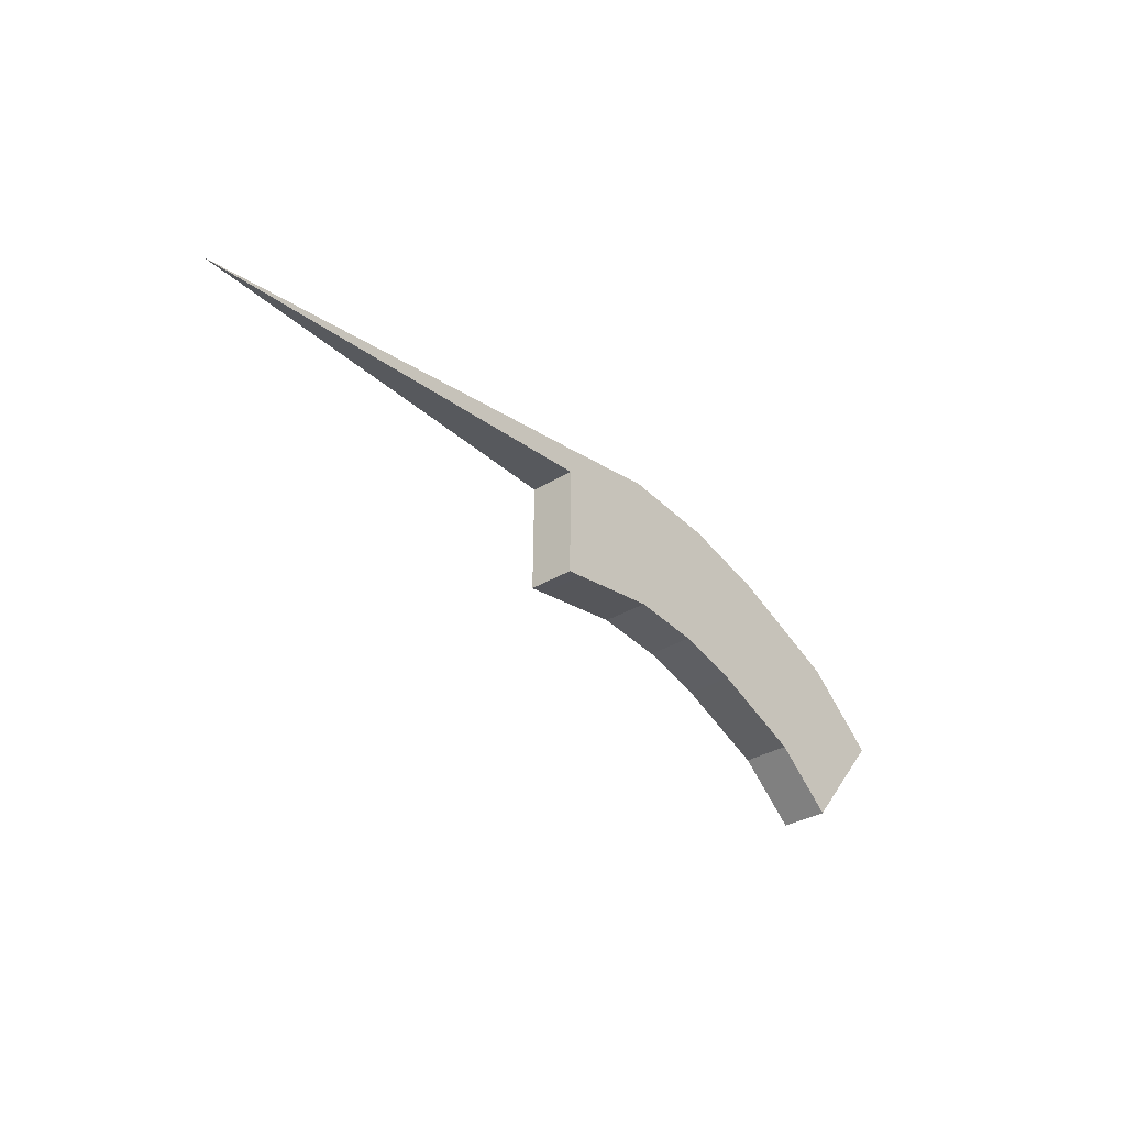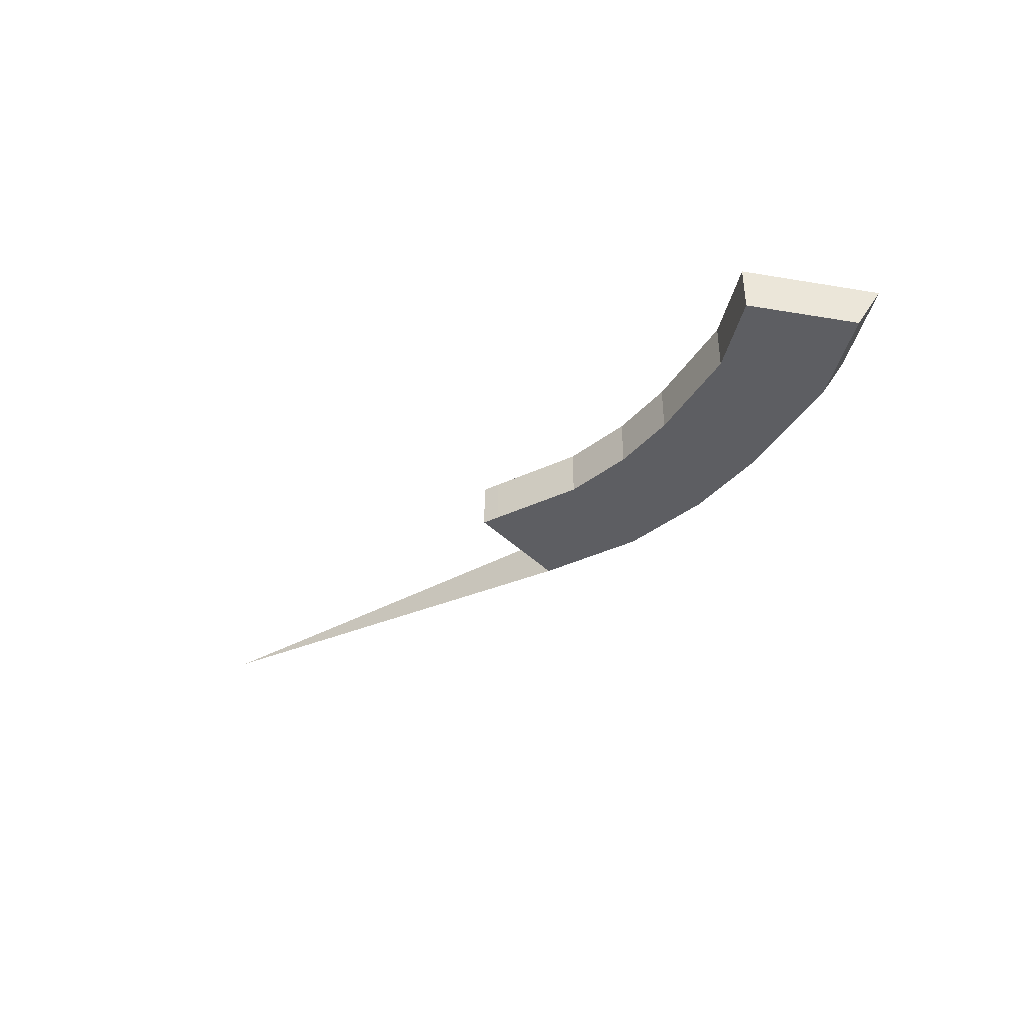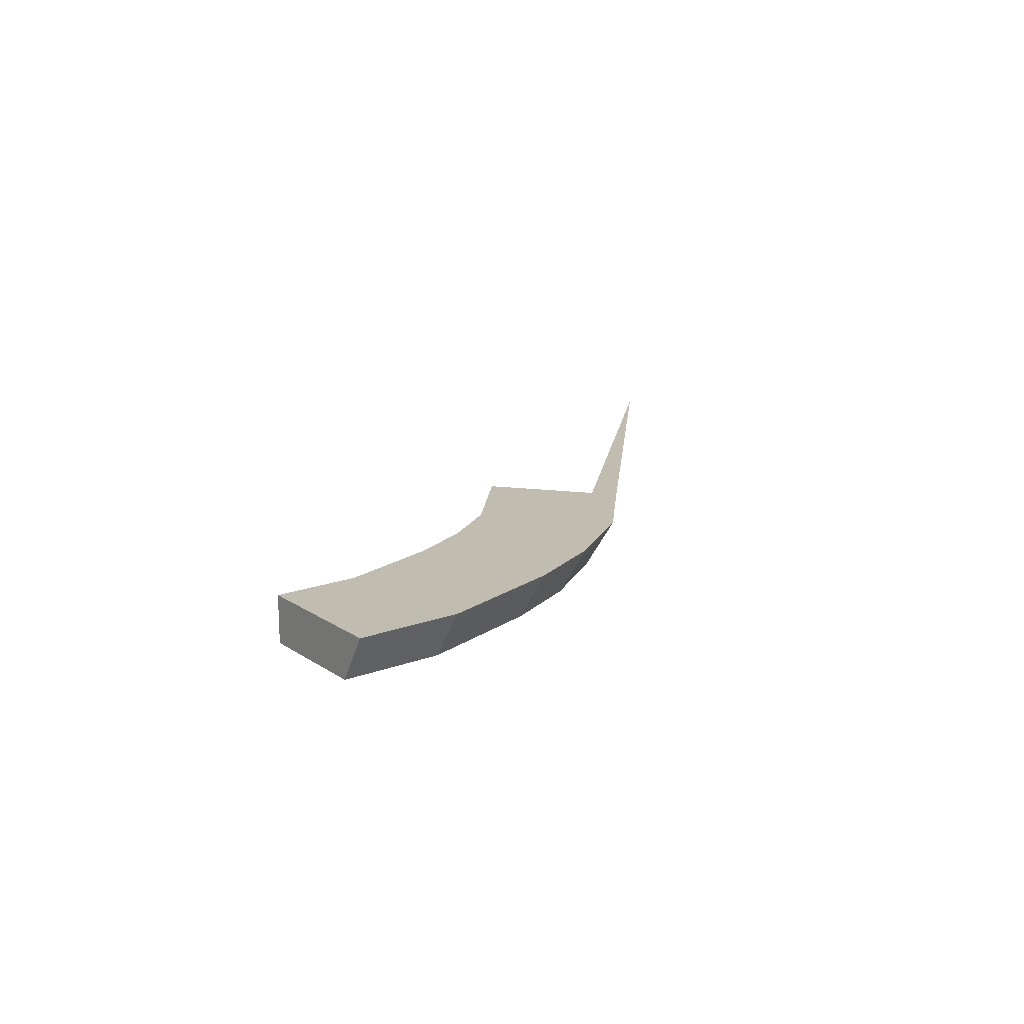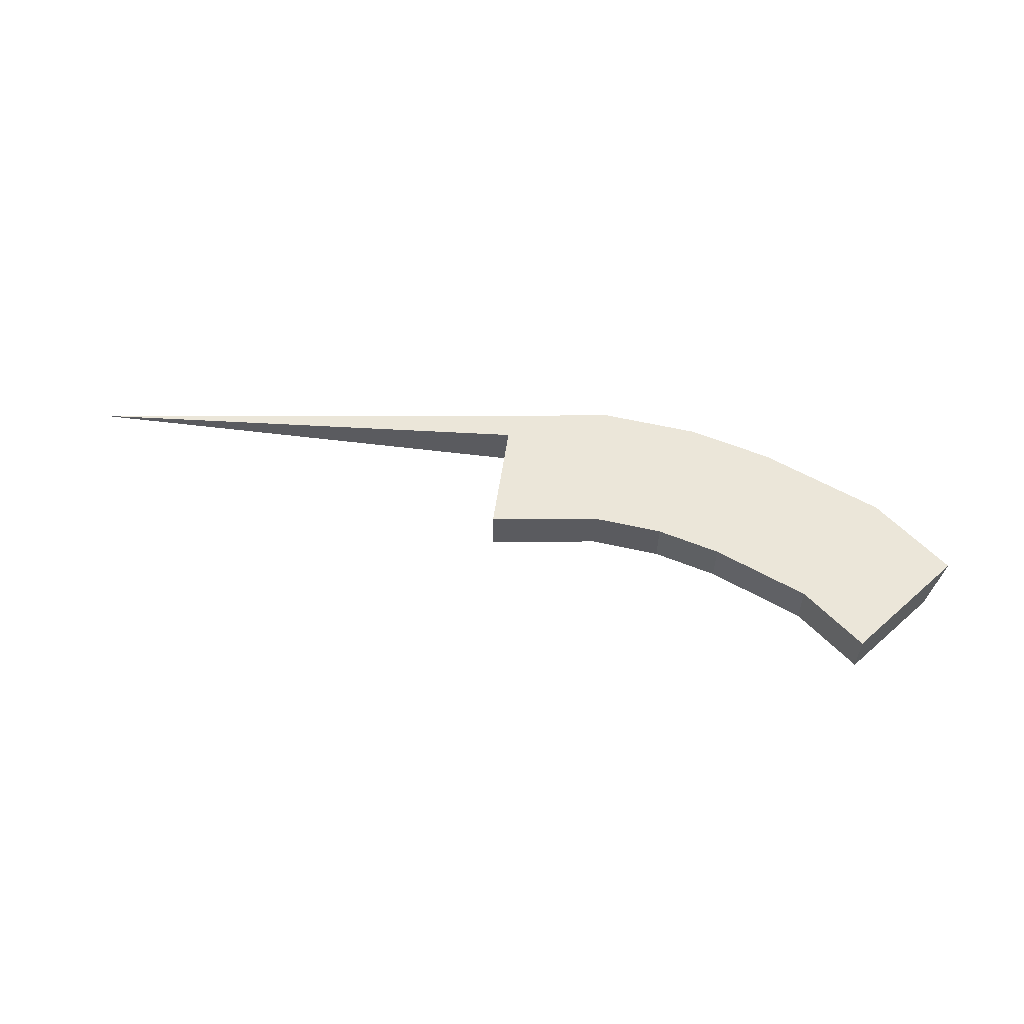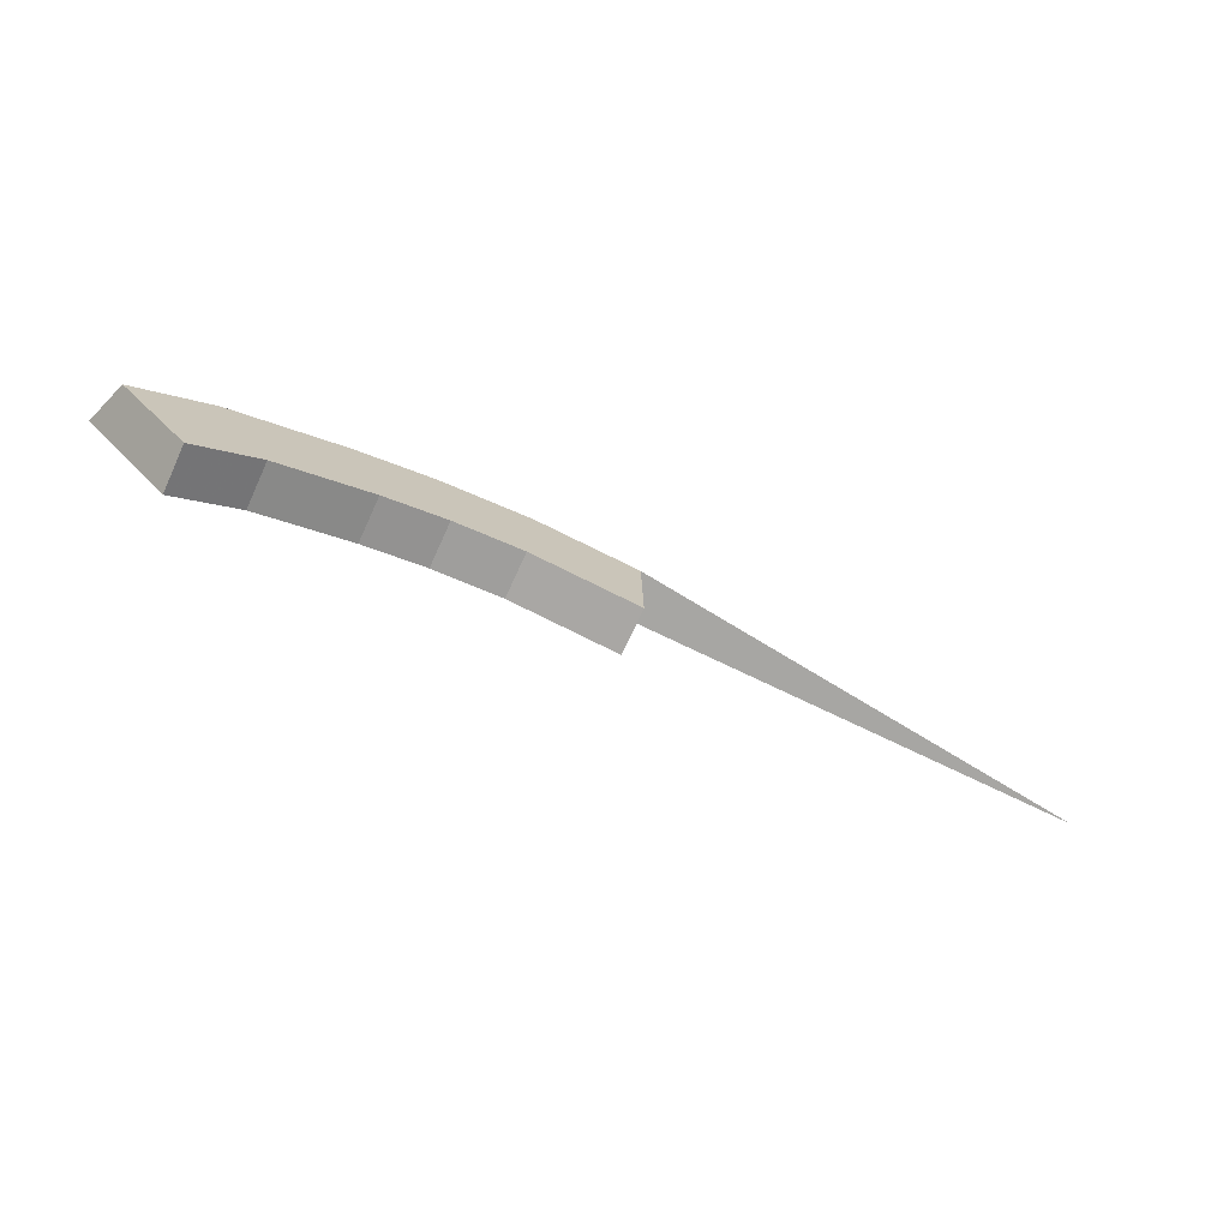
<metadata>
{"format":"obj","ext":"obj","renderer":"f3d","projection":"perspective","resolution":1024,"background":"white","views":[{"elev":-32.7,"azim":-49.4,"up":"+Y"},{"elev":-38.9,"azim":38.4,"up":"+Z"},{"elev":16.5,"azim":103.2,"up":"+Z"},{"elev":56.9,"azim":7.6,"up":"+Z"},{"elev":-73.0,"azim":155.4,"up":"+Y"}]}
</metadata>
<code>
g A_2_440_B01_T05
v 415.1 1444 450
v 421.2 1444 449.4
v 423.3 1444 450
v 463.9 1447 445
v 504.6 1456 450
v 512.8 1457 450
v 513.2 1427 440
v 513.2 1427 450
v 513.2 1429 440
v 513.5 1427 450
v 513.5 1449 450
v 513.5 1451 440
v 513.6 1451 440
v 513.6 1451 440
v 513.6 1451 450
v 516.5 1427 440
v 516.8 1427 440
v 516.8 1427 450
v 518.5 1427 450
v 520.1 1427 440
v 525.7 1428 450
v 528.2 1429 440
v 534.4 1460 450
v 535.3 1430 440
v 536.4 1460 450
v 536.5 1454 440
v 537 1430 440
v 537 1430 450
v 538.2 1430 450
v 539.3 1430 440
v 550.9 1428 440
v 552.1 1428 440
v 552.1 1428 450
v 553.3 1428 450
v 555.9 1458 450
v 556.6 1452 440
v 557.7 1458 450
v 557.7 1427 440
v 564.7 1425 440
v 565.8 1425 440
v 565.8 1425 450
v 567.4 1424 450
v 567.5 1424 450
v 573.8 1447 440
v 574.2 1453 450
v 575.8 1453 450
v 582.9 1417 440
v 583.9 1417 450
v 584.5 1417 440
v 586.2 1416 440
v 586.2 1416 450
v 587.3 1415 450
v 598.5 1406 440
v 599 1437 440
v 599.6 1405 440
v 599.6 1405 450
v 599.8 1443 450
v 601.2 1407 450
v 602 1442 450
v 610.4 1418 440
v 615.1 1423 440
v 615.5 1424 441.1
v 617.4 1429 450
v 617.6 1426 446.9
v 617.9 1427 450
v 618.8 1428 450
f 3 1 2
f 2 1 5
f 5 1 3
f 3 2 4
f 4 2 6
f 6 2 5
f 15 3 4
f 5 3 15
f 12 4 6
f 15 4 12
f 6 5 15
f 12 6 14
f 14 6 26
f 21 6 15
f 28 6 21
f 26 6 23
f 23 6 35
f 37 6 28
f 35 6 37
f 9 7 8
f 8 7 10
f 16 7 9
f 10 7 16
f 9 8 11
f 11 8 10
f 13 9 11
f 20 9 13
f 16 9 17
f 17 9 20
f 11 10 18
f 18 10 16
f 13 11 14
f 14 11 15
f 15 11 21
f 19 11 18
f 21 11 19
f 15 12 14
f 26 13 14
f 20 13 26
f 18 16 17
f 18 17 19
f 19 17 20
f 22 19 20
f 21 19 24
f 24 19 22
f 22 20 26
f 28 21 24
f 24 22 36
f 36 22 26
f 26 23 25
f 25 23 35
f 28 24 27
f 27 24 36
f 26 25 35
f 37 26 35
f 36 26 37
f 28 27 29
f 29 27 30
f 30 27 36
f 37 28 29
f 31 29 30
f 33 29 31
f 37 29 33
f 31 30 44
f 44 30 36
f 33 31 32
f 32 31 44
f 33 32 34
f 34 32 38
f 38 32 44
f 37 33 34
f 37 34 41
f 39 34 38
f 41 34 39
f 45 36 37
f 44 36 46
f 46 36 45
f 42 37 41
f 45 37 42
f 39 38 54
f 54 38 44
f 41 39 40
f 40 39 54
f 41 40 42
f 42 40 43
f 43 40 47
f 47 40 54
f 46 42 43
f 45 42 46
f 46 43 48
f 49 43 47
f 48 43 49
f 54 44 46
f 51 46 48
f 65 46 51
f 54 46 57
f 57 46 65
f 49 47 60
f 60 47 54
f 51 48 49
f 51 49 50
f 50 49 60
f 51 50 52
f 52 50 53
f 53 50 60
f 65 51 52
f 56 52 53
f 58 52 56
f 65 52 58
f 56 53 55
f 55 53 60
f 59 54 57
f 64 54 59
f 60 54 61
f 61 54 62
f 62 54 64
f 56 55 58
f 58 55 60
f 59 57 65
f 62 58 60
f 64 58 62
f 65 58 64
f 64 59 63
f 63 59 65
f 62 60 61
f 64 63 66
f 66 63 65
f 65 64 66

</code>
